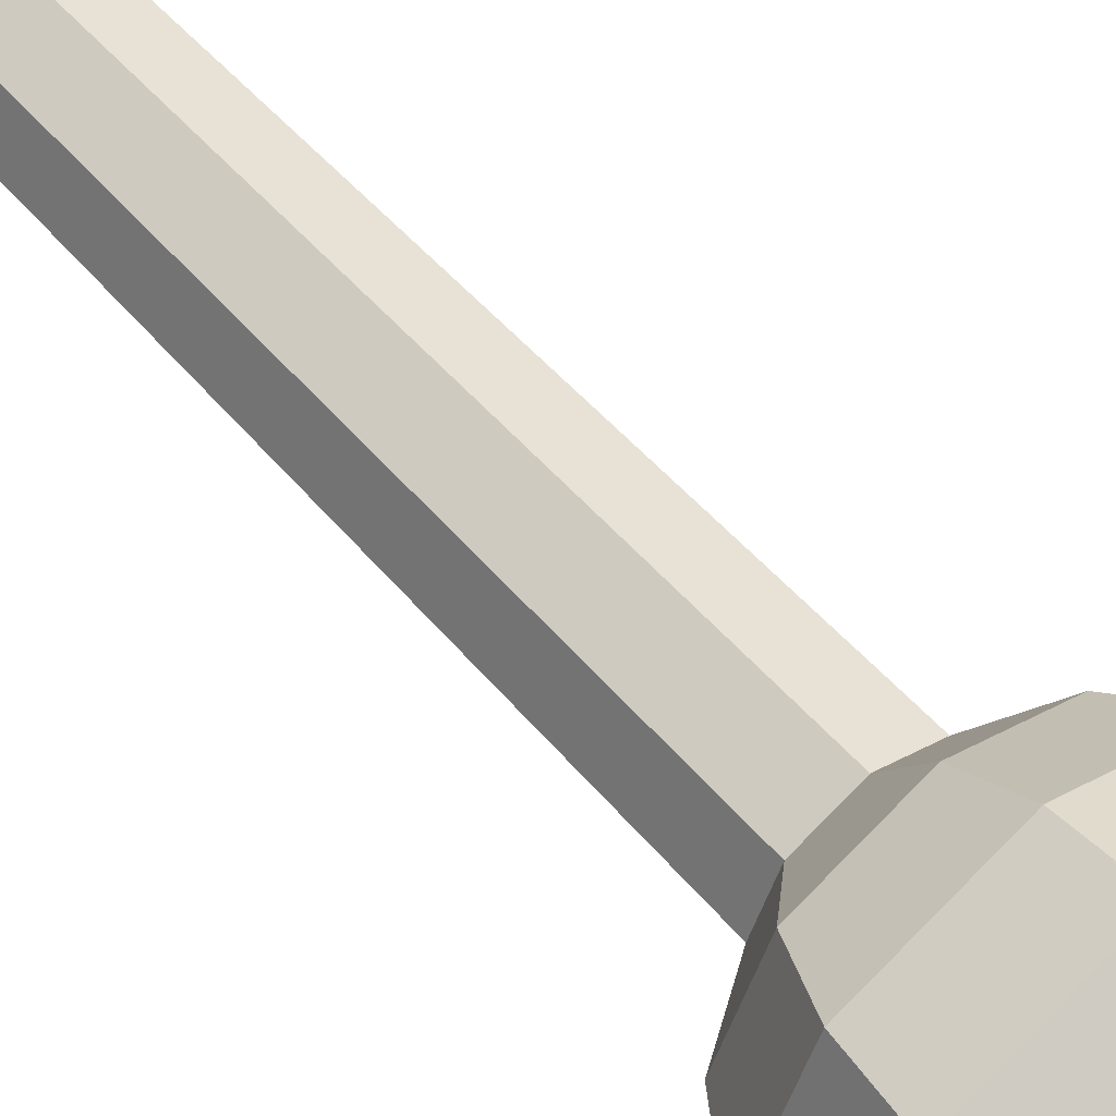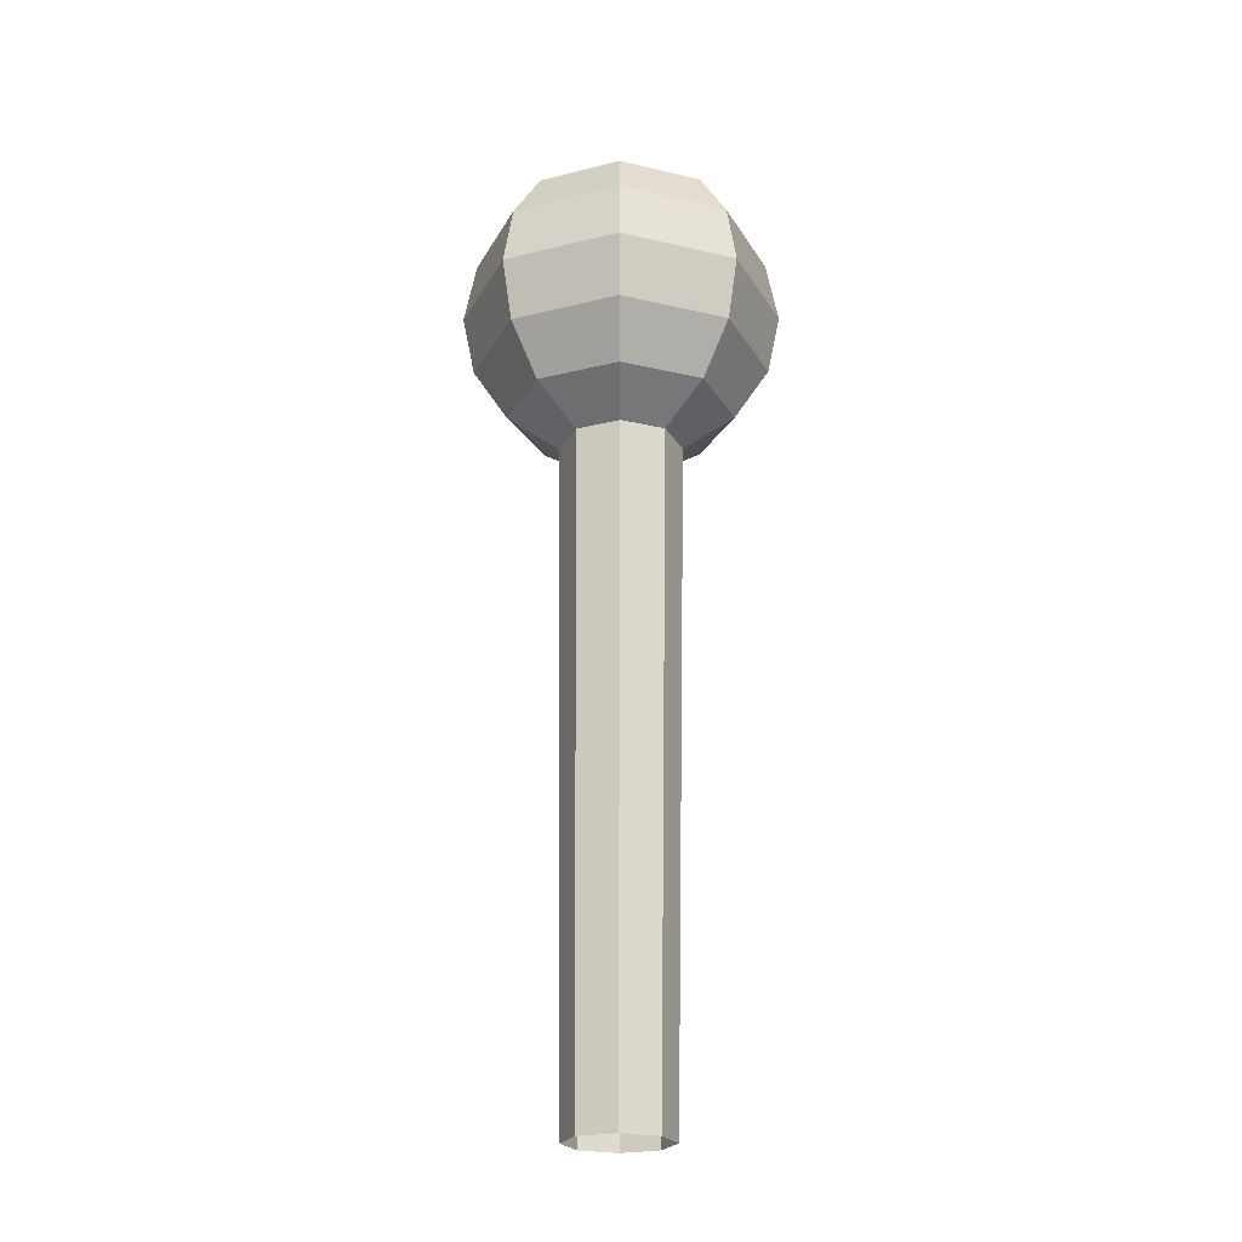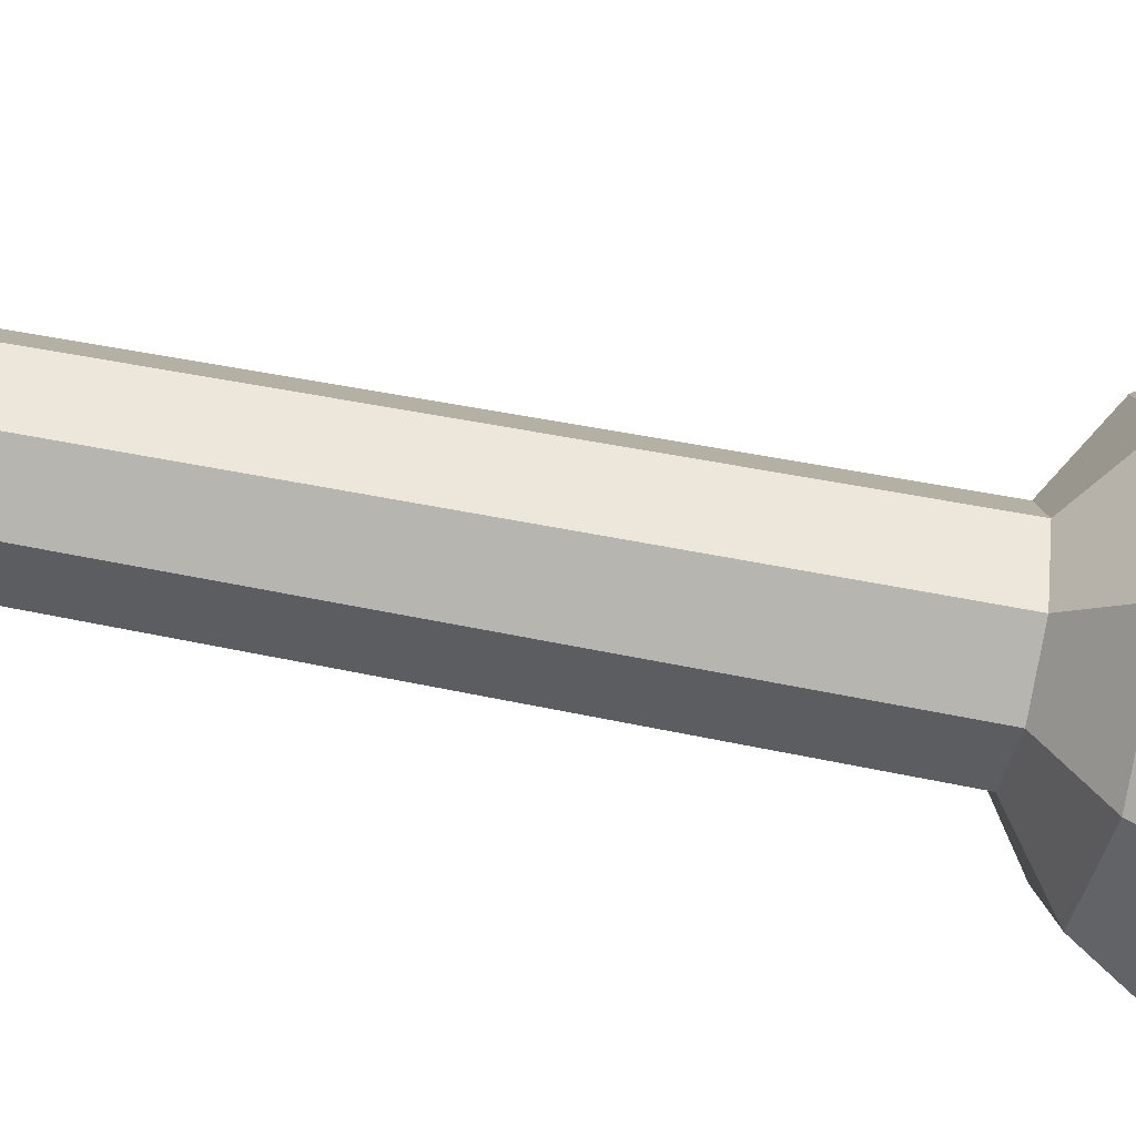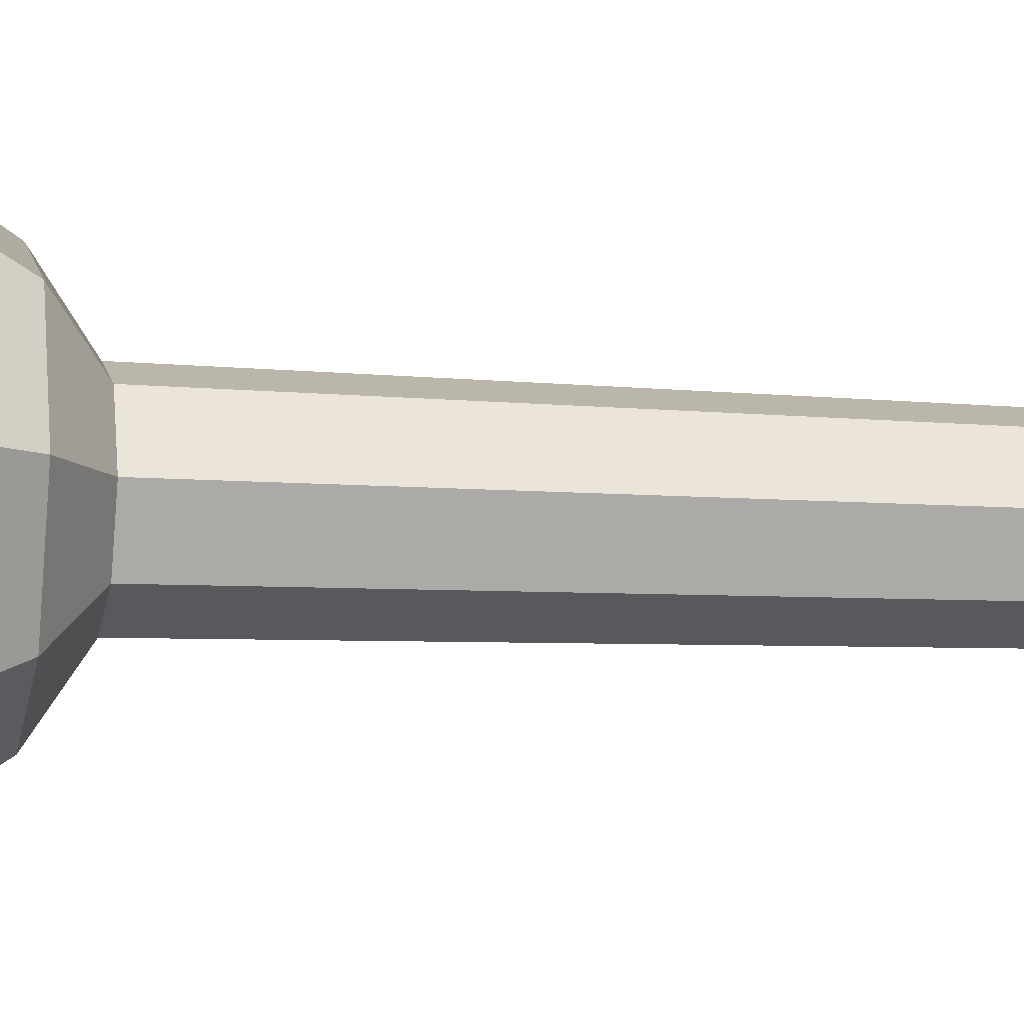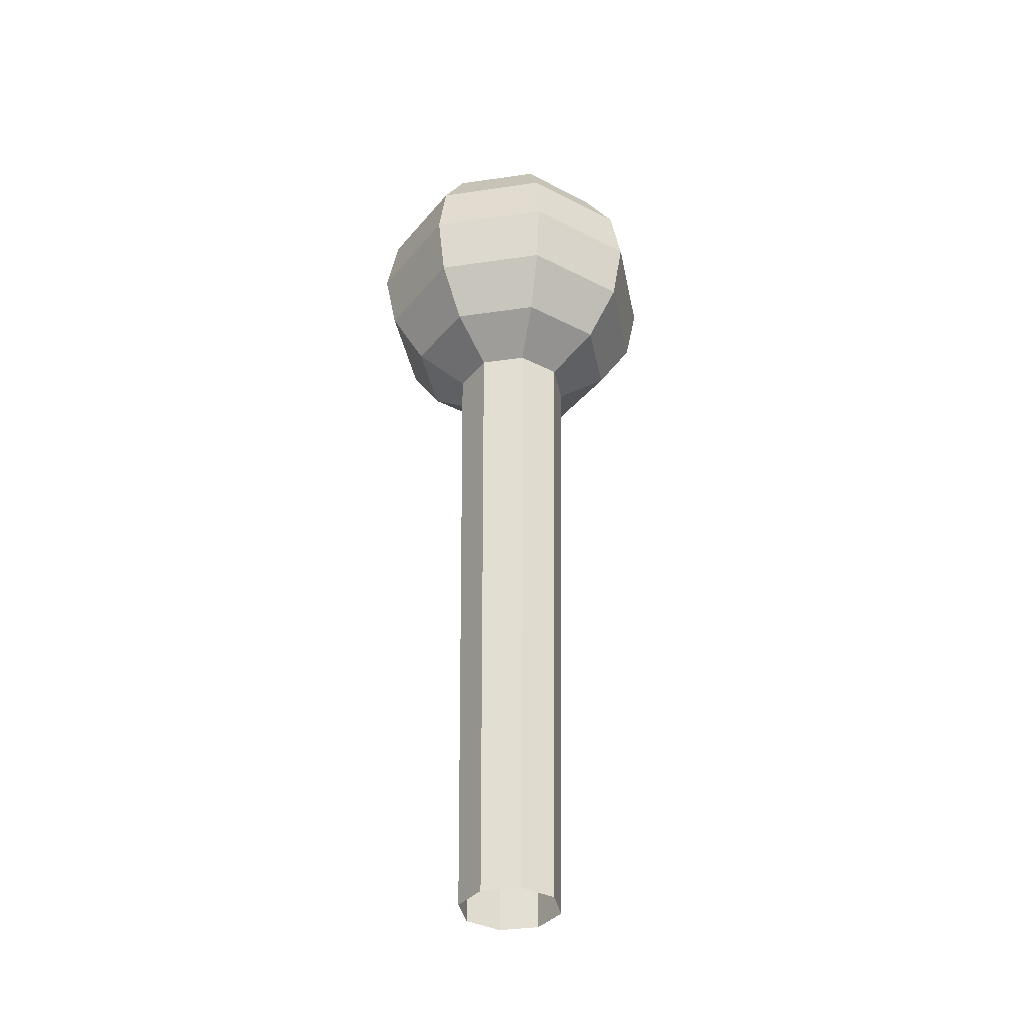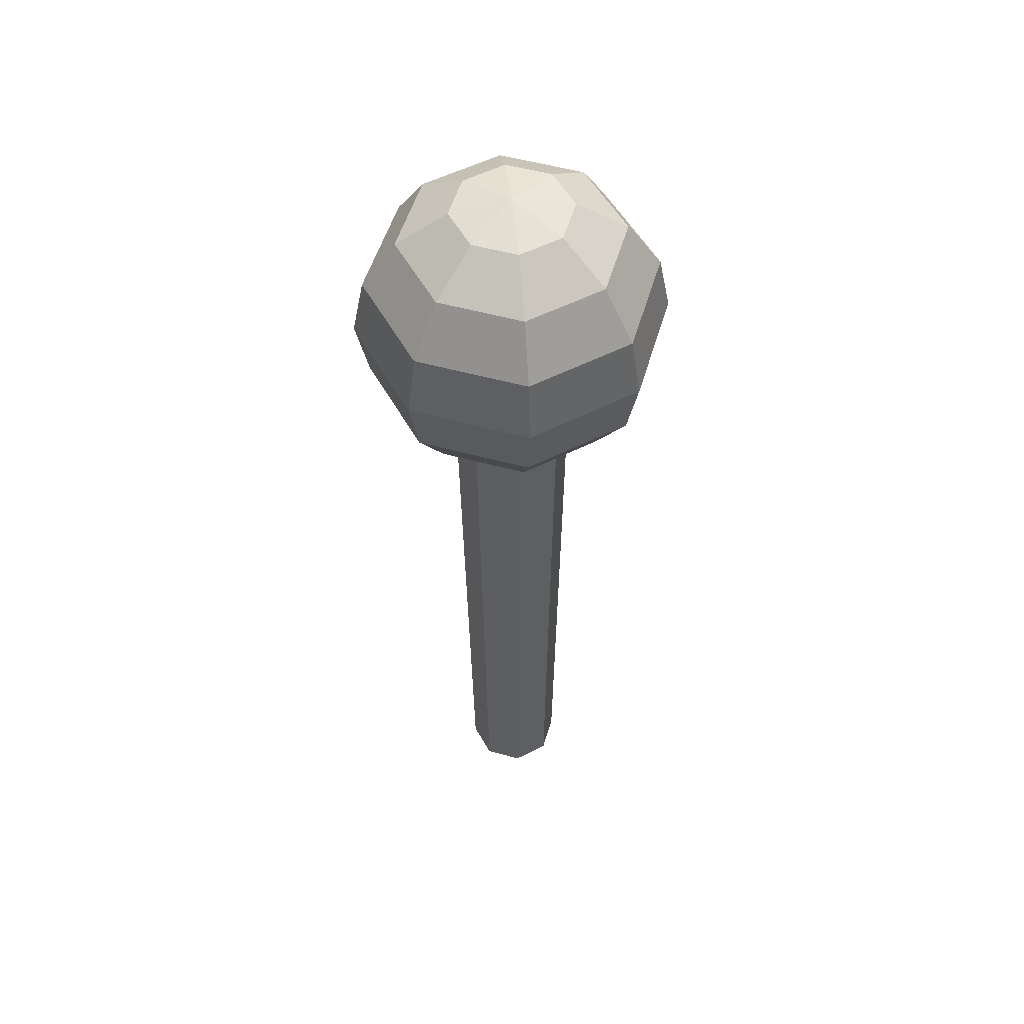
<metadata>
{"format":"obj","ext":"obj","renderer":"f3d","projection":"perspective","resolution":1024,"background":"white","views":[{"elev":56.3,"azim":139.5,"up":"+Z"},{"elev":-22.8,"azim":-179.4,"up":"+Y"},{"elev":-58.4,"azim":78.5,"up":"+Z"},{"elev":-8.7,"azim":-102.1,"up":"+Z"},{"elev":-36.2,"azim":123.4,"up":"+Y"},{"elev":53.3,"azim":-51.1,"up":"+Y"}]}
</metadata>
<code>
g default
v 1.854 23.57 0.5013
v 1.204 23.57 0.2321
v 0.5545 23.57 0.5013
v 0.2853 23.57 1.151
v 0.5545 23.57 1.801
v 1.204 23.57 2.07
v 1.854 23.57 1.801
v 2.123 23.57 1.151
v 2.405 24.09 -0.04961
v 1.204 24.09 -0.547
v 0.003618 24.09 -0.04961
v -0.4937 24.09 1.151
v 0.003618 24.09 2.352
v 1.204 24.09 2.849
v 2.405 24.09 2.352
v 2.902 24.09 1.151
v 2.773 24.87 -0.4177
v 1.204 24.87 -1.068
v -0.3645 24.87 -0.4177
v -1.014 24.87 1.151
v -0.3645 24.87 2.72
v 1.204 24.87 3.37
v 2.773 24.87 2.72
v 3.423 24.87 1.151
v 2.902 25.79 -0.547
v 1.204 25.79 -1.25
v -0.4937 25.79 -0.547
v -1.197 25.79 1.151
v -0.4937 25.79 2.849
v 1.204 25.79 3.552
v 2.902 25.79 2.849
v 3.606 25.79 1.151
v 2.773 26.71 -0.4177
v 1.204 26.71 -1.068
v -0.3645 26.71 -0.4177
v -1.014 26.71 1.151
v -0.3645 26.71 2.72
v 1.204 26.71 3.37
v 2.773 26.71 2.72
v 3.423 26.71 1.151
v 2.405 27.49 -0.04961
v 1.204 27.49 -0.547
v 0.003618 27.49 -0.04961
v -0.4937 27.49 1.151
v 0.003618 27.49 2.352
v 1.204 27.49 2.849
v 2.405 27.49 2.352
v 2.902 27.49 1.151
v 1.854 28.01 0.5013
v 1.204 28.01 0.2321
v 0.5545 28.01 0.5013
v 0.2853 28.01 1.151
v 0.5545 28.01 1.801
v 1.204 28.01 2.07
v 1.854 28.01 1.801
v 2.123 28.01 1.151
v 1.204 28.19 1.151
v 1.788 13.42 0.6132
v 1.232 13.42 0.3829
v 0.6759 13.42 0.6132
v 0.4455 13.42 1.169
v 0.6759 13.42 1.725
v 1.232 13.42 1.956
v 1.788 13.42 1.725
v 2.018 13.42 1.169
g pSphere3
f 1 2 10 9
f 2 3 11 10
f 3 4 12 11
f 4 5 13 12
f 5 6 14 13
f 6 7 15 14
f 7 8 16 15
f 8 1 9 16
f 9 10 18 17
f 10 11 19 18
f 11 12 20 19
f 12 13 21 20
f 13 14 22 21
f 14 15 23 22
f 15 16 24 23
f 16 9 17 24
f 17 18 26 25
f 18 19 27 26
f 19 20 28 27
f 20 21 29 28
f 21 22 30 29
f 22 23 31 30
f 23 24 32 31
f 24 17 25 32
f 25 26 34 33
f 26 27 35 34
f 27 28 36 35
f 28 29 37 36
f 29 30 38 37
f 30 31 39 38
f 31 32 40 39
f 32 25 33 40
f 33 34 42 41
f 34 35 43 42
f 35 36 44 43
f 36 37 45 44
f 37 38 46 45
f 38 39 47 46
f 39 40 48 47
f 40 33 41 48
f 41 42 50 49
f 42 43 51 50
f 43 44 52 51
f 44 45 53 52
f 45 46 54 53
f 46 47 55 54
f 47 48 56 55
f 48 41 49 56
f 49 50 57
f 50 51 57
f 51 52 57
f 52 53 57
f 53 54 57
f 54 55 57
f 55 56 57
f 56 49 57
f 58 59 2 1
f 59 60 3 2
f 60 61 4 3
f 61 62 5 4
f 62 63 6 5
f 63 64 7 6
f 64 65 8 7
f 65 58 1 8

</code>
